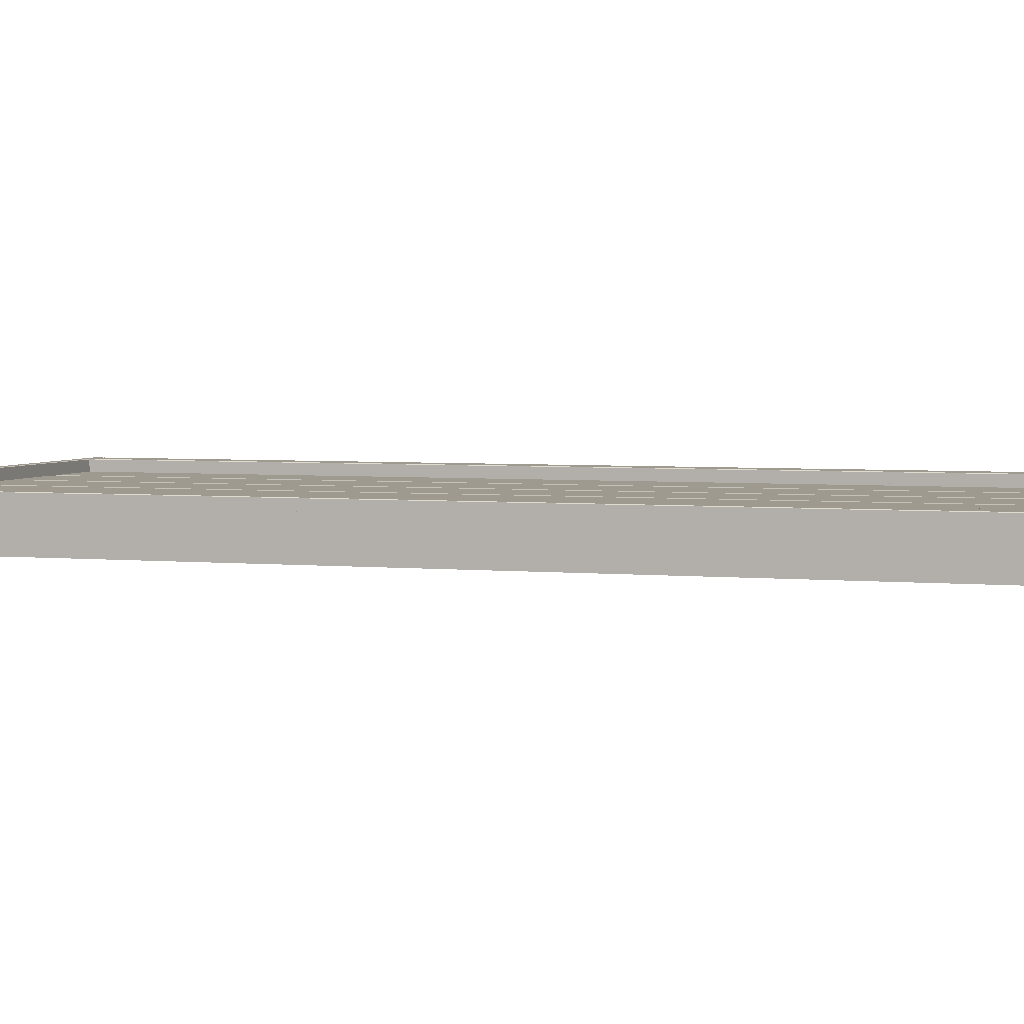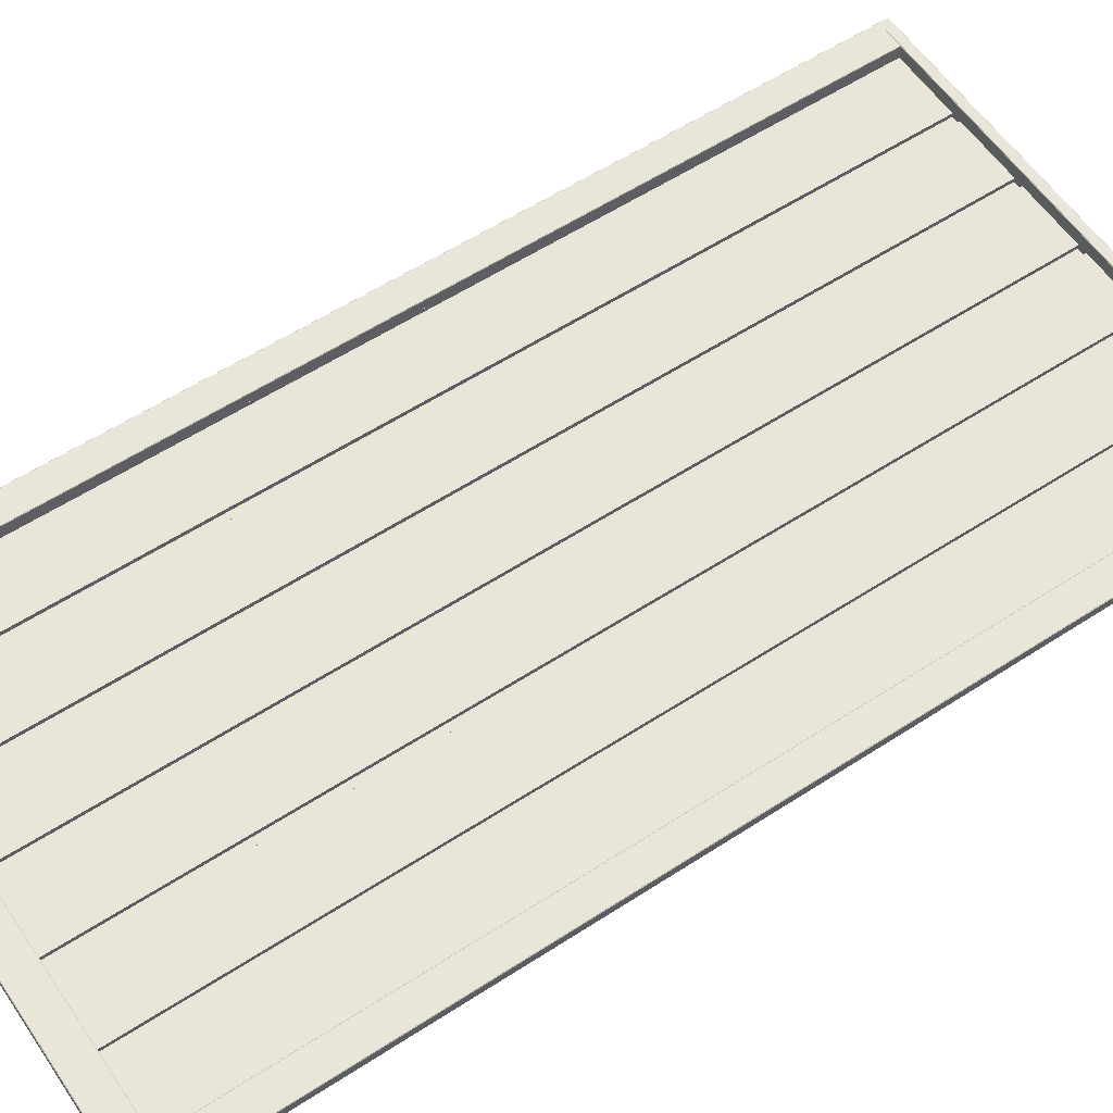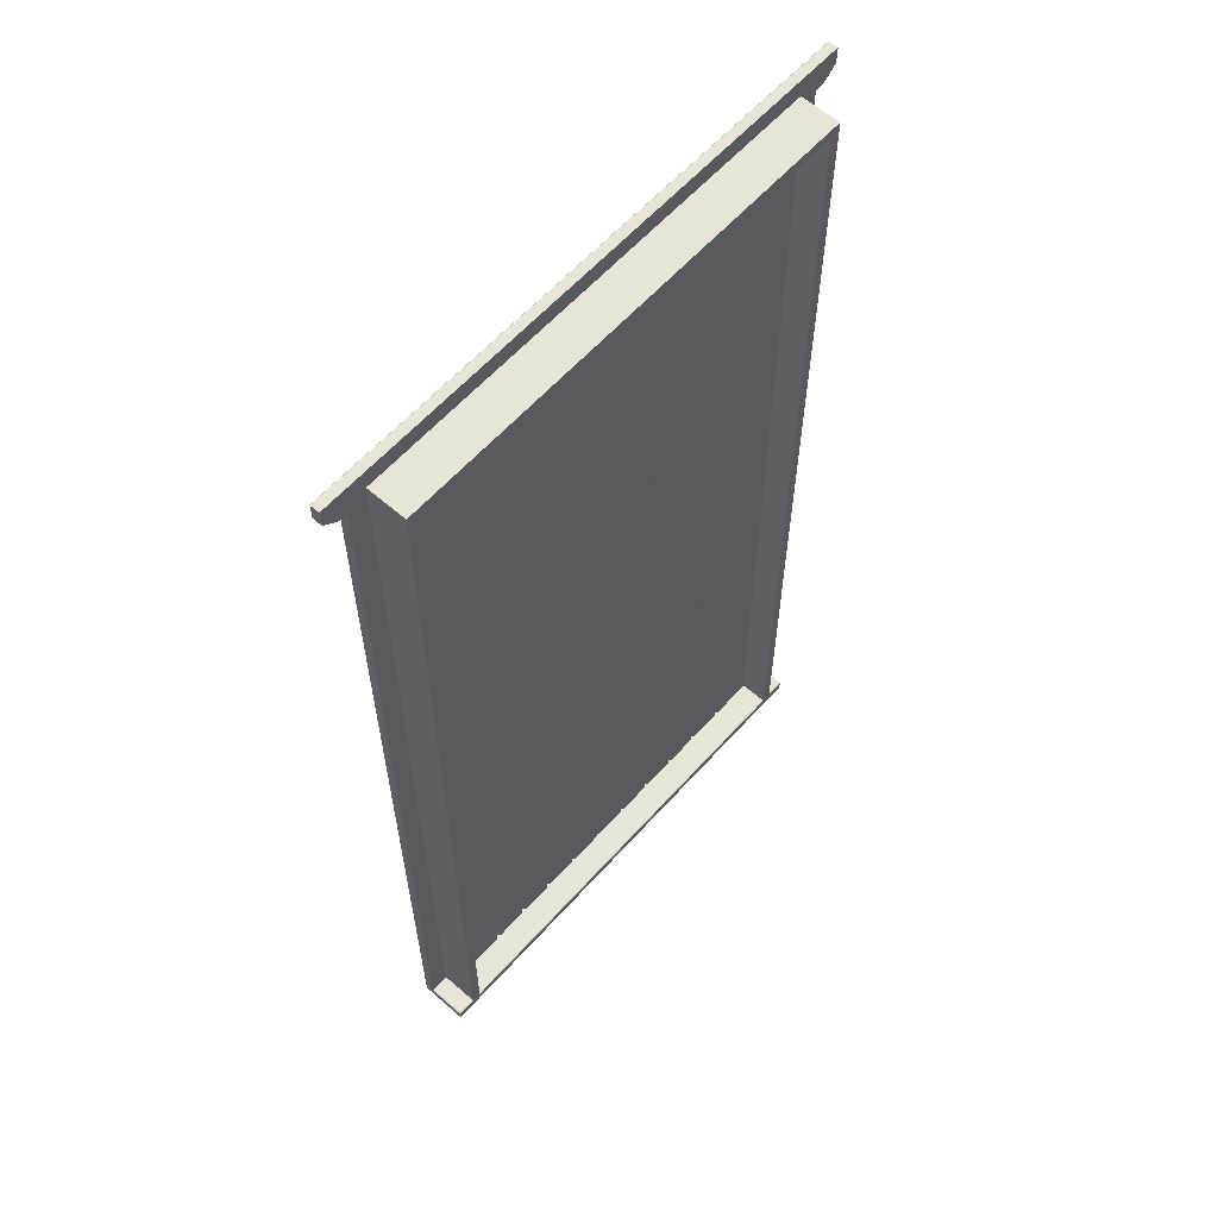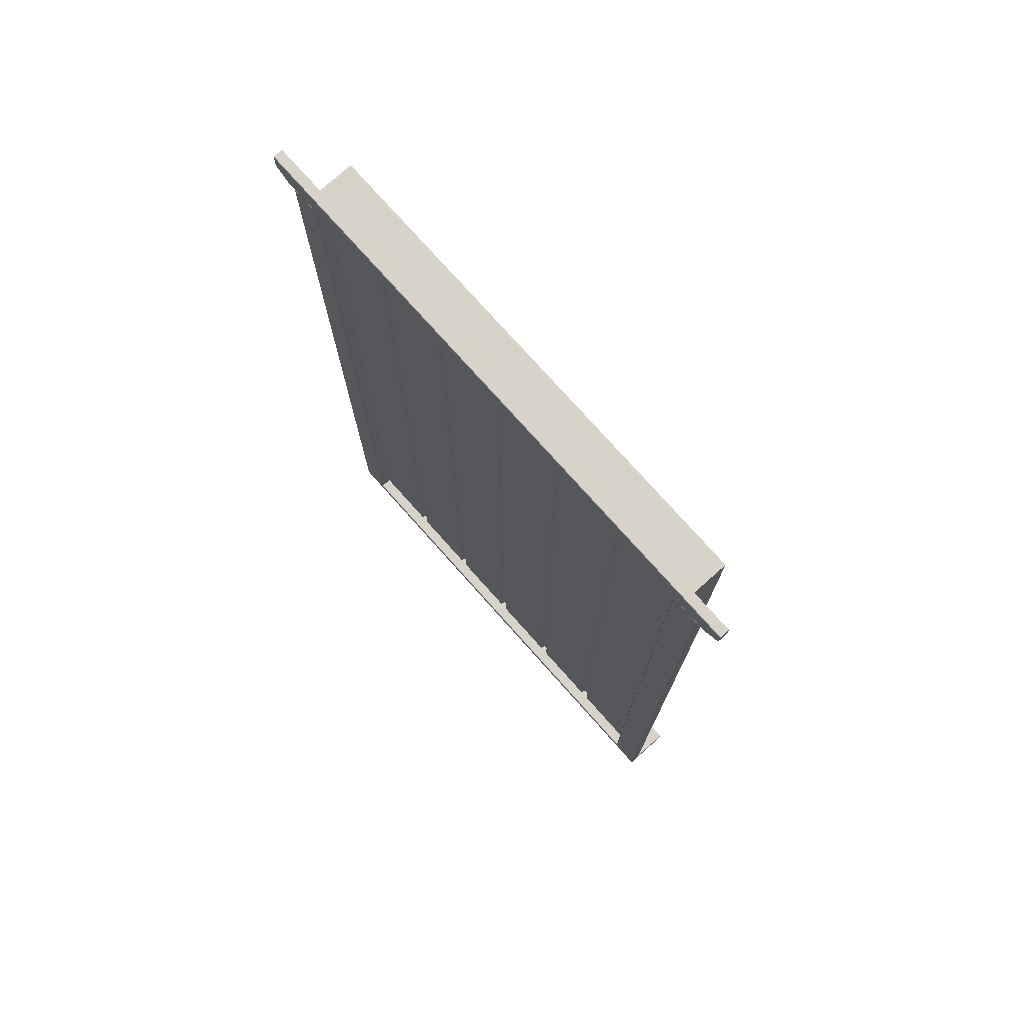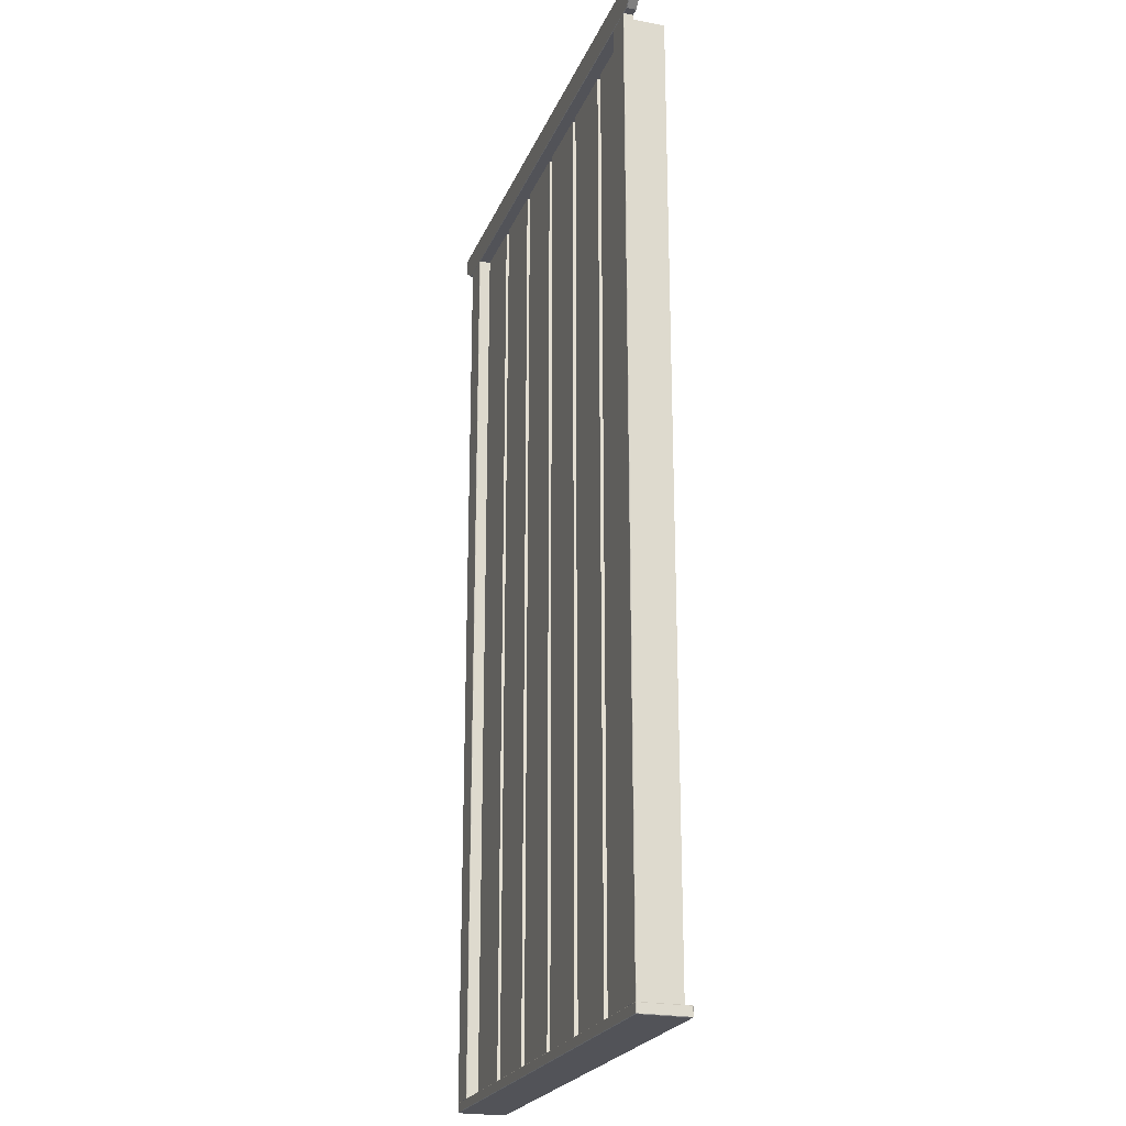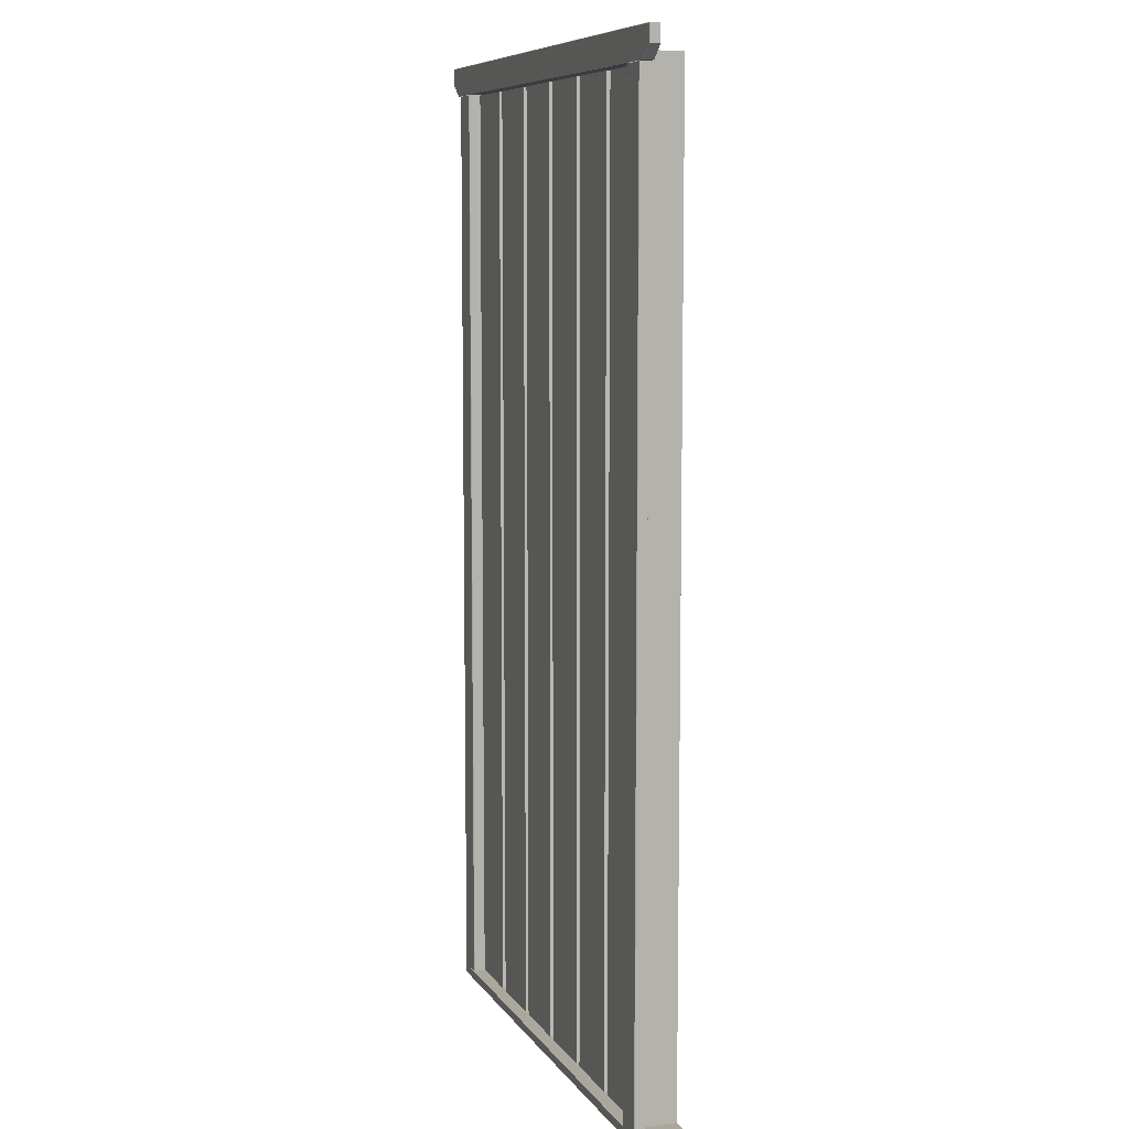
<metadata>
{"format":"obj","ext":"obj","renderer":"f3d","projection":"perspective","resolution":1024,"background":"white","views":[{"elev":3.7,"azim":108.4,"up":"+Z"},{"elev":58.2,"azim":-123.9,"up":"+Z"},{"elev":60.6,"azim":131.7,"up":"+Y"},{"elev":76.1,"azim":48.3,"up":"+Y"},{"elev":-22.7,"azim":71.8,"up":"+Y"},{"elev":8.3,"azim":70.7,"up":"+Y"}]}
</metadata>
<code>
v  -20.41 35.25 0.7087
v  -20.41 35.25 -0.00194
v  20.41 35.25 -0.00194
v  20.41 35.25 0.7087
v  -21.55 37.5 0.7087
v  -20.41 37.5 0.7087
v  -20.41 37.5 -0.00194
v  -21.55 37.5 -0.00194
v  20.41 37.5 0.7087
v  20.41 37.5 -0.00194
v  21.55 37.5 0.7087
v  21.55 37.5 -0.00194
v  -20.41 35.29 0.7481
v  -20.41 36.17 0.7481
v  -21.52 36.17 0.7481
v  20.41 35.29 0.7481
v  20.41 36.17 0.7481
v  21.52 36.17 0.7481
v  -20.41 37.46 0.7481
v  -21.52 37.46 0.7481
v  20.41 37.46 0.7481
v  21.52 37.46 0.7481
v  21.55 36.17 -0.00194
v  21.55 36.17 0.7087
v  20.41 36.17 -0.00194
v  -20.41 36.17 -0.00194
v  -21.55 36.17 -0.00194
v  -21.55 36.17 0.7087
g trim_top
f 1 2 3 4
f 5 6 7 8
f 6 9 10 7
f 9 11 12 10
f 13 14 15
f 13 16 17 14
f 16 18 17
f 15 14 19 20
f 14 17 21 19
f 17 18 22 21
f 4 3 23 24
f 24 23 12 11
f 3 25 23
f 3 2 26 25
f 2 27 26
f 23 25 10 12
f 25 26 7 10
f 26 27 8 7
f 2 1 28 27
f 27 28 5 8
f 4 16 13 1
f 5 20 19 6
f 6 19 21 9
f 9 21 22 11
f 15 28 1 13
f 16 4 24 18
f 20 5 28 15
f 18 24 11 22
v  17.5 -36.75 0.7087
v  17.5 -36.75 -0.00194
v  19.75 -36.75 -0.00194
v  19.71 -36.75 0.7481
v  19.75 -36.75 0.7087
v  17.54 -36.75 0.7481
v  17.5 35.25 0.7087
v  19.75 35.25 0.7087
v  19.75 35.25 -0.00194
v  17.5 35.25 -0.00194
v  19.71 35.21 0.7481
v  17.54 35.21 0.7481
g trim_right
f 29 30 31 32
f 31 33 32
f 34 29 32
f 35 36 37 38
f 34 32 39 40
f 33 31 37 36
f 31 30 38 37
f 30 29 35 38
f 35 40 39 36
f 32 33 36 39
f 40 35 29 34
v  -19.75 -36.75 0.7087
v  -19.75 -36.75 -0.00194
v  -17.5 -36.75 -0.00194
v  -17.54 -36.75 0.7481
v  -17.5 -36.75 0.7087
v  -19.71 -36.75 0.7481
v  -19.75 35.25 0.7087
v  -17.5 35.25 0.7087
v  -17.5 35.25 -0.00194
v  -19.75 35.25 -0.00194
v  -17.54 35.21 0.7481
v  -19.71 35.21 0.7481
g trim_left
f 41 42 43 44
f 43 45 44
f 46 41 44
f 47 48 49 50
f 46 44 51 52
f 45 43 49 48
f 43 42 50 49
f 42 41 47 50
f 47 52 51 48
f 44 45 48 51
f 52 47 41 46
v  -17.5 -36.75 -0.00194
v  -17.5 -36.75 -3.002
v  -18.25 -36.75 -3.002
v  -18.25 -36.75 -0.00194
v  -17.5 35.3 -0.002118
v  -18.25 35.3 -0.002118
v  -18.25 35.3 -3.002
v  -17.5 35.3 -3.002
g box_left
f 56 55 54 53
f 60 59 58 57
f 57 58 56 53
f 58 59 55 56
f 59 60 54 55
f 60 57 53 54
v  18.25 -36.75 -0.00194
v  18.25 -36.75 -3.002
v  17.5 -36.75 -3.002
v  17.5 -36.75 -0.00194
v  18.25 35.3 -0.002118
v  17.5 35.3 -0.002118
v  17.5 35.3 -3.002
v  18.25 35.3 -3.002
g box_right
f 64 63 62 61
f 68 67 66 65
f 65 66 64 61
f 66 67 63 64
f 67 68 62 63
f 68 65 61 62
v  18.25 35.3 -0.00194
v  18.25 35.3 -3.002
v  -18.25 35.3 -3.002
v  -18.25 35.3 -0.00194
v  18.25 36.05 -0.001942
v  -18.25 36.05 -0.001942
v  -18.25 36.05 -3.002
v  18.25 36.05 -3.002
g box_top
f 72 71 70 69
f 76 75 74 73
f 73 74 72 69
f 74 75 71 72
f 75 76 70 71
f 76 73 69 70
v  17.38 -36.66 -0.8749
v  16.12 -36.66 -0.8749
v  16.12 35.19 -0.8749
v  17.38 35.19 -0.8749
v  15.92 -36.66 -0.6599
v  15.92 35.19 -0.6599
v  15.73 -36.66 -0.8749
v  15.73 35.19 -0.8749
v  13.14 -36.66 -0.8749
v  13.14 35.19 -0.8749
v  12.95 -36.66 -0.6599
v  12.95 35.19 -0.6599
v  12.95 -36.66 -0.4666
v  12.95 35.19 -0.4666
v  12.14 -36.66 -0.4666
v  12.14 35.19 -0.4666
v  12.14 -36.66 -0.1269
v  12.14 35.19 -0.1269
v  17.38 -36.66 -0.1269
v  17.38 35.19 -0.1269
g plank006
f 77 78 79 80
f 78 81 82 79
f 81 83 84 82
f 83 85 86 84
f 85 87 88 86
f 87 89 90 88
f 89 91 92 90
f 91 93 94 92
f 93 95 96 94
f 95 77 80 96
f 91 89 95 93
f 95 81 78 77
f 87 85 95 89
f 85 83 81 95
f 92 94 96 90
f 96 80 79 82
f 88 90 96 86
f 86 96 82 84
v  10.17 -36.66 -0.8749
v  9.975 -36.66 -0.66
v  9.975 35.19 -0.66
v  10.17 35.19 -0.8749
v  9.78 -36.66 -0.8749
v  9.78 35.19 -0.8749
v  7.197 -36.66 -0.8749
v  7.197 35.19 -0.8749
v  7.002 -36.66 -0.66
v  7.002 35.19 -0.66
v  7.002 -36.66 -0.4667
v  7.002 35.19 -0.4667
v  6.189 -36.66 -0.4667
v  6.189 35.19 -0.4667
v  6.189 -36.66 -0.1269
v  6.189 35.19 -0.1269
v  11.43 -36.66 -0.1269
v  11.43 35.19 -0.1269
v  11.51 -36.66 -0.4667
v  11.51 35.19 -0.4667
v  12.95 -36.66 -0.4667
v  12.95 35.19 -0.4667
v  12.95 -36.66 -0.66
v  12.95 35.19 -0.66
v  12.75 -36.66 -0.8749
v  12.75 35.19 -0.8749
g plank005
f 97 98 99 100
f 98 101 102 99
f 101 103 104 102
f 103 105 106 104
f 105 107 108 106
f 107 109 110 108
f 109 111 112 110
f 111 113 114 112
f 113 115 116 114
f 115 117 118 116
f 117 119 120 118
f 119 121 122 120
f 121 97 100 122
f 115 121 119 117
f 115 113 97 121
f 109 107 113 111
f 105 103 113 107
f 113 103 98 97
f 101 98 103
f 116 118 120 122
f 116 122 100 114
f 110 112 114 108
f 106 108 114 104
f 114 100 99 104
f 102 104 99
v  4.224 -36.66 -0.8749
v  4.028 -36.66 -0.66
v  4.028 35.19 -0.66
v  4.224 35.19 -0.8749
v  3.832 -36.66 -0.8749
v  3.832 35.19 -0.8749
v  1.25 -36.66 -0.8749
v  1.25 35.19 -0.8749
v  1.054 -36.66 -0.66
v  1.054 35.19 -0.66
v  1.054 -36.66 -0.4667
v  1.054 35.19 -0.4667
v  0.2423 -36.66 -0.4667
v  0.2423 35.19 -0.4667
v  0.2423 -36.66 -0.1269
v  0.2423 35.19 -0.1269
v  5.486 -36.66 -0.1269
v  5.486 35.19 -0.1269
v  5.564 -36.66 -0.4667
v  5.564 35.19 -0.4667
v  7.002 -36.66 -0.4667
v  7.002 35.19 -0.4667
v  7.002 -36.66 -0.66
v  7.002 35.19 -0.66
v  6.806 -36.66 -0.8749
v  6.806 35.19 -0.8749
g plank004
f 123 124 125 126
f 124 127 128 125
f 127 129 130 128
f 129 131 132 130
f 131 133 134 132
f 133 135 136 134
f 135 137 138 136
f 137 139 140 138
f 139 141 142 140
f 141 143 144 142
f 143 145 146 144
f 145 147 148 146
f 147 123 126 148
f 141 147 145 143
f 141 139 123 147
f 135 133 139 137
f 131 129 139 133
f 139 129 124 123
f 127 124 129
f 142 144 146 148
f 142 148 126 140
f 136 138 140 134
f 132 134 140 130
f 140 126 125 130
f 128 130 125
v  -1.723 -36.66 -0.8749
v  -1.919 -36.66 -0.66
v  -1.919 35.19 -0.66
v  -1.723 35.19 -0.8749
v  -2.115 -36.66 -0.8749
v  -2.115 35.19 -0.8749
v  -4.697 -36.66 -0.8749
v  -4.697 35.19 -0.8749
v  -4.893 -36.66 -0.66
v  -4.893 35.19 -0.66
v  -4.893 -36.66 -0.4667
v  -4.893 35.19 -0.4667
v  -5.705 -36.66 -0.4667
v  -5.705 35.19 -0.4667
v  -5.705 -36.66 -0.1269
v  -5.705 35.19 -0.1269
v  -0.4614 -36.66 -0.1269
v  -0.4614 35.19 -0.1269
v  -0.3832 -36.66 -0.4667
v  -0.3832 35.19 -0.4667
v  1.054 -36.66 -0.4667
v  1.054 35.19 -0.4667
v  1.054 -36.66 -0.66
v  1.054 35.19 -0.66
v  0.8589 -36.66 -0.8749
v  0.8589 35.19 -0.8749
g plank003
f 149 150 151 152
f 150 153 154 151
f 153 155 156 154
f 155 157 158 156
f 157 159 160 158
f 159 161 162 160
f 161 163 164 162
f 163 165 166 164
f 165 167 168 166
f 167 169 170 168
f 169 171 172 170
f 171 173 174 172
f 173 149 152 174
f 167 173 171 169
f 167 165 149 173
f 161 159 165 163
f 157 155 165 159
f 165 155 150 149
f 153 150 155
f 168 170 172 174
f 168 174 152 166
f 162 164 166 160
f 158 160 166 156
f 166 152 151 156
f 154 156 151
v  -7.671 -36.66 -0.8749
v  -7.866 -36.66 -0.6595
v  -7.866 35.19 -0.6595
v  -7.671 35.19 -0.8749
v  -8.062 -36.66 -0.8749
v  -8.062 35.19 -0.8749
v  -10.64 -36.66 -0.8749
v  -10.64 35.19 -0.8749
v  -10.84 -36.66 -0.66
v  -10.84 35.19 -0.66
v  -10.84 -36.66 -0.4667
v  -10.84 35.19 -0.4667
v  -11.65 -36.66 -0.4667
v  -11.65 35.19 -0.4667
v  -11.65 -36.66 -0.1269
v  -11.65 35.19 -0.1269
v  -6.409 -36.66 -0.1269
v  -6.409 35.19 -0.1269
v  -6.331 -36.66 -0.4667
v  -6.331 35.19 -0.4667
v  -4.893 -36.66 -0.4667
v  -4.893 35.19 -0.4667
v  -4.893 -36.66 -0.66
v  -4.893 35.19 -0.66
v  -5.088 -36.66 -0.8749
v  -5.088 35.19 -0.8749
g plank002
f 175 176 177 178
f 176 179 180 177
f 179 181 182 180
f 181 183 184 182
f 183 185 186 184
f 185 187 188 186
f 187 189 190 188
f 189 191 192 190
f 191 193 194 192
f 193 195 196 194
f 195 197 198 196
f 197 199 200 198
f 199 175 178 200
f 193 199 197 195
f 193 191 175 199
f 187 185 191 189
f 183 181 191 185
f 191 181 176 175
f 179 176 181
f 194 196 198 200
f 194 200 178 192
f 188 190 192 186
f 184 186 192 182
f 192 178 177 182
f 180 182 177
v  -17.37 -36.66 -0.1269
v  -12.36 -36.66 -0.1269
v  -12.36 35.19 -0.1269
v  -17.37 35.19 -0.1269
v  -12.28 -36.66 -0.4667
v  -12.28 35.19 -0.4667
v  -10.84 -36.66 -0.4667
v  -10.84 35.19 -0.4667
v  -10.84 -36.66 -0.66
v  -10.84 35.19 -0.66
v  -11.04 -36.66 -0.8749
v  -11.04 35.19 -0.8749
v  -13.62 -36.66 -0.8749
v  -13.62 35.19 -0.8749
v  -13.81 -36.66 -0.66
v  -13.81 35.19 -0.66
v  -14.01 -36.66 -0.8749
v  -14.01 35.19 -0.8749
v  -17.37 -36.66 -0.8749
v  -17.37 35.19 -0.8749
g plank001
f 201 202 203 204
f 202 205 206 203
f 205 207 208 206
f 207 209 210 208
f 209 211 212 210
f 211 213 214 212
f 213 215 216 214
f 215 217 218 216
f 217 219 220 218
f 219 201 204 220
f 217 215 201 219
f 205 211 209 207
f 205 202 213 211
f 202 201 215 213
f 218 220 204 216
f 206 208 210 212
f 206 212 214 203
f 203 214 216 204
v  19.71 -37.5 0.7087
v  19.71 -37.5 -2.963
v  -19.71 -37.5 -2.963
v  -19.71 -37.5 0.7087
v  19.71 -36.75 0.7087
v  -19.71 -36.75 0.7087
v  -19.71 -36.75 -2.963
v  19.71 -36.75 -2.963
v  19.71 -37.46 0.7481
v  -19.71 -37.46 0.7481
v  -19.71 -36.79 0.7481
v  19.71 -36.79 0.7481
v  -19.75 -37.46 0.7087
v  -19.75 -37.46 -2.963
v  -19.75 -36.79 -2.963
v  -19.75 -36.79 0.7087
v  -19.71 -37.46 -3.002
v  19.71 -37.46 -3.002
v  19.71 -36.79 -3.002
v  -19.71 -36.79 -3.002
v  19.75 -37.46 -2.963
v  19.75 -37.46 0.7087
v  19.75 -36.79 0.7087
v  19.75 -36.79 -2.963
g box_bottom
f 224 223 222 221
f 228 227 226 225
f 232 231 230 229
f 236 235 234 233
f 240 239 238 237
f 244 243 242 241
f 221 242 229
f 230 233 224
f 222 238 241
f 234 237 223
f 243 225 232
f 231 226 236
f 239 228 244
f 235 227 240
f 222 241 242 221
f 223 237 238 222
f 224 233 234 223
f 221 229 230 224
f 226 231 232 225
f 227 235 236 226
f 228 239 240 227
f 225 243 244 228
f 231 236 233 230
f 229 242 243 232
f 235 240 237 234
f 239 244 241 238

</code>
